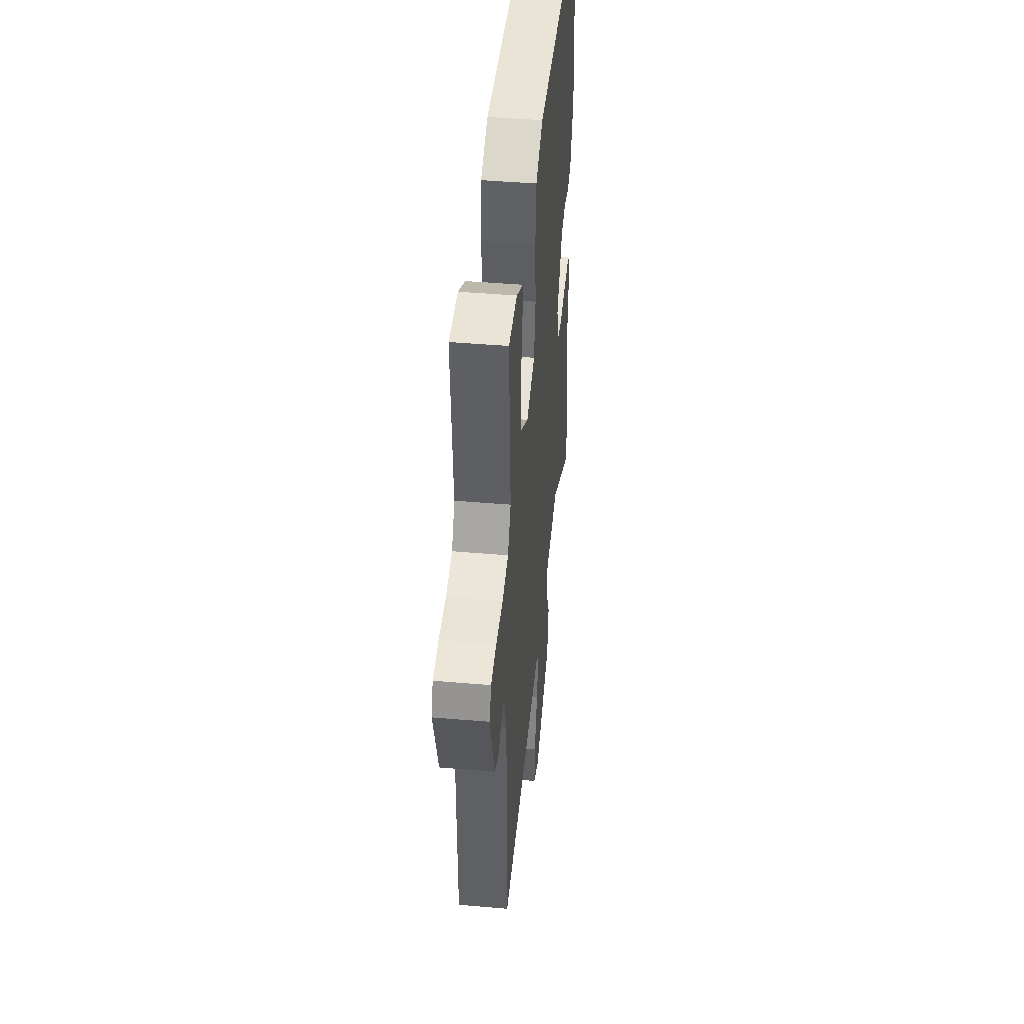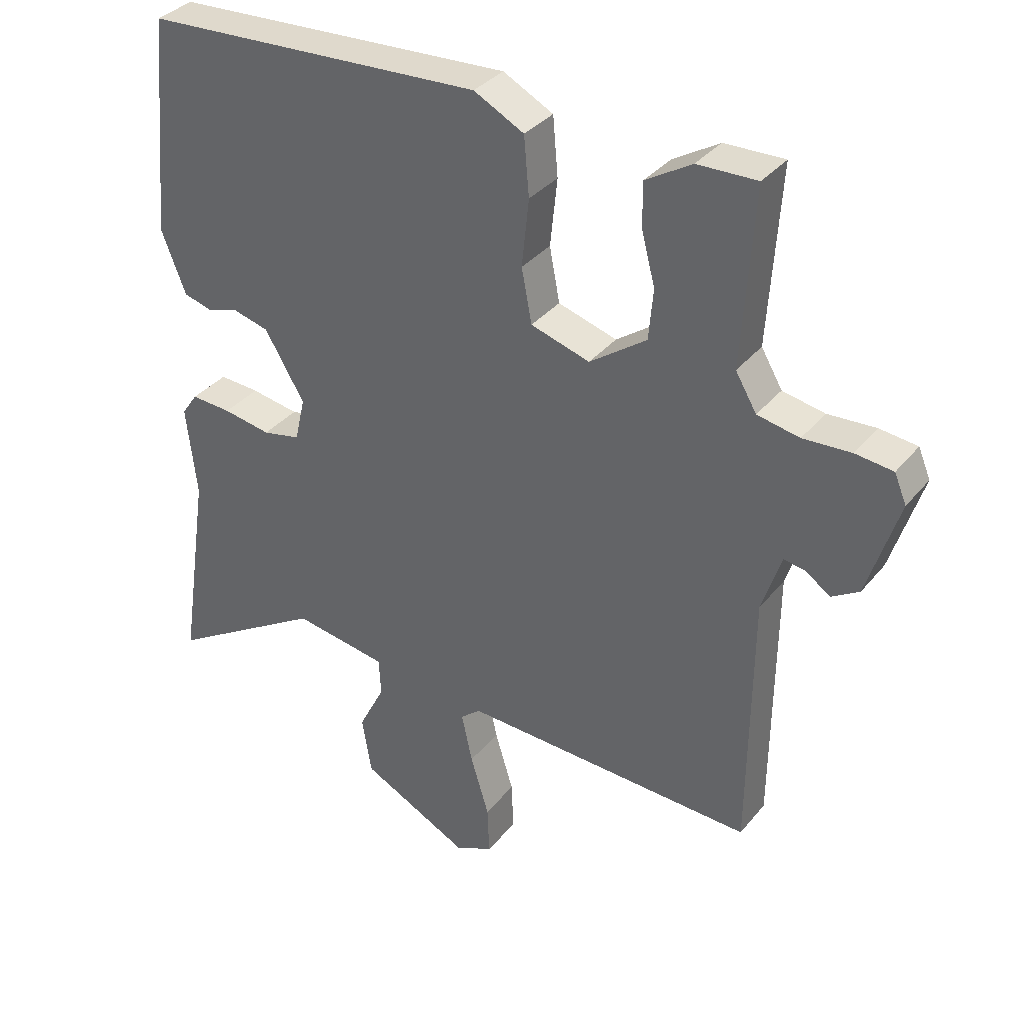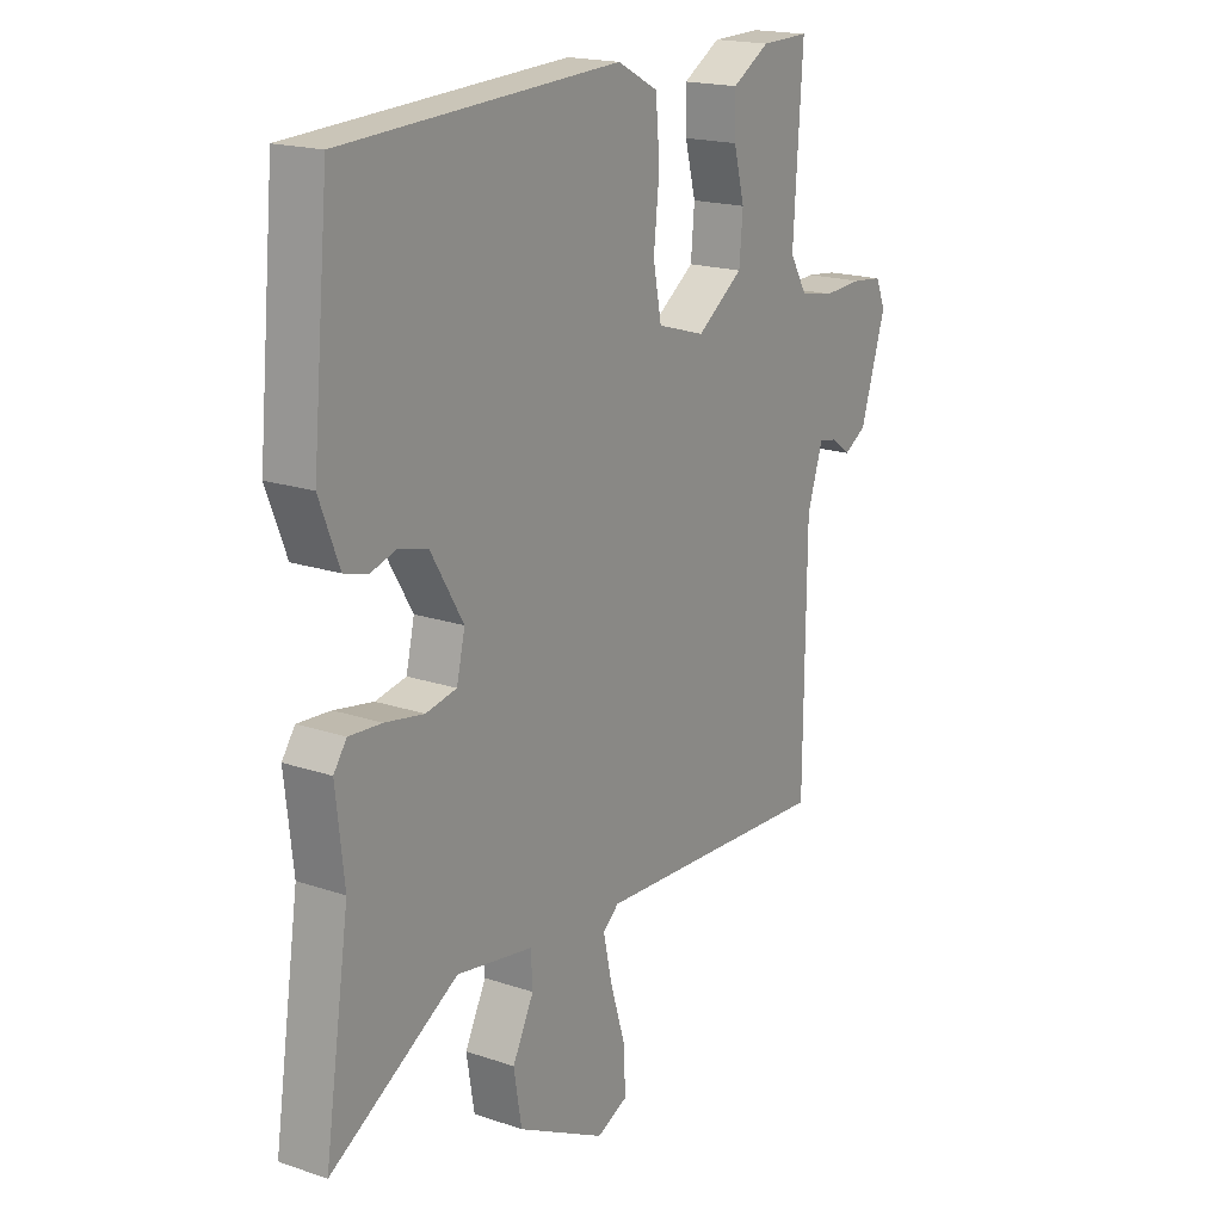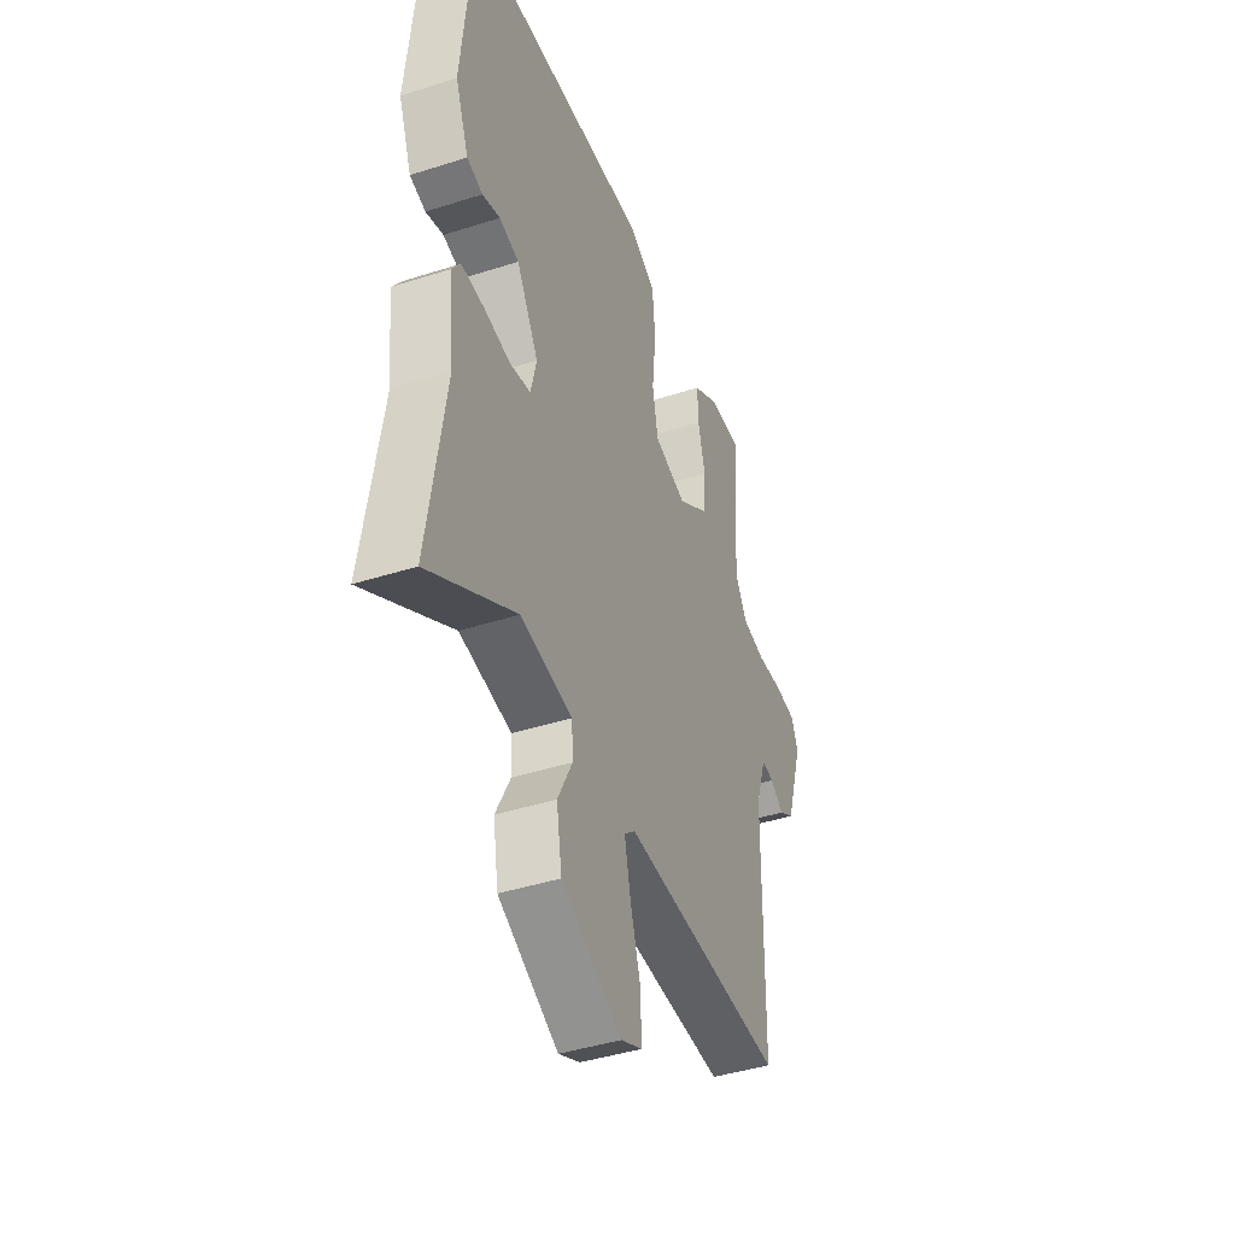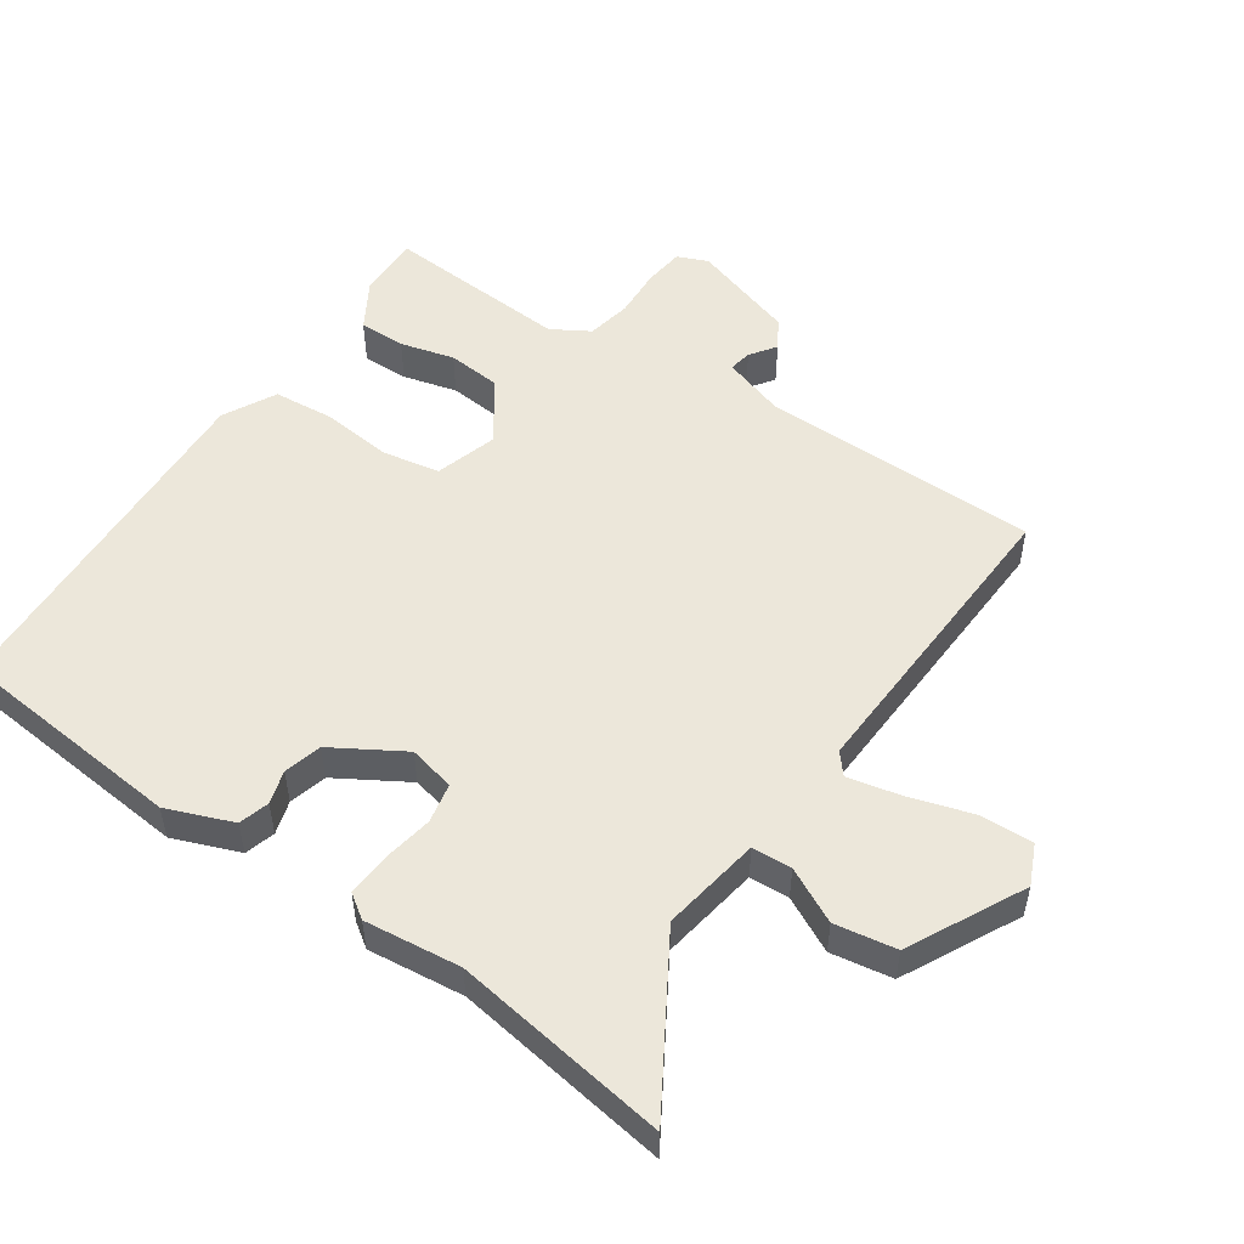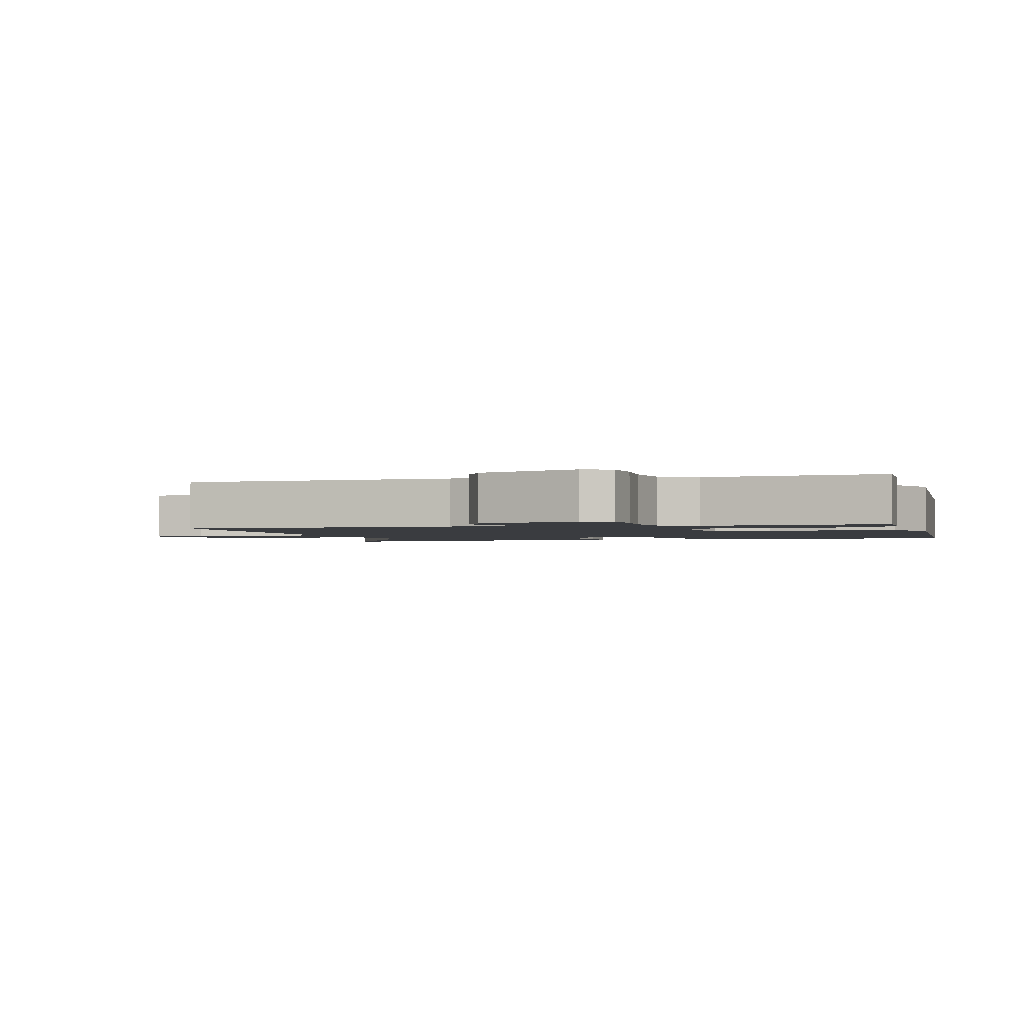
<metadata>
{"format":"obj","ext":"obj","renderer":"f3d","projection":"perspective","resolution":1024,"background":"white","views":[{"elev":45.0,"azim":-84.3,"up":"+Z"},{"elev":34.7,"azim":-146.7,"up":"+Z"},{"elev":18.4,"azim":123.2,"up":"+Z"},{"elev":-42.5,"azim":110.9,"up":"+Z"},{"elev":52.1,"azim":124.3,"up":"+Y"},{"elev":-1.9,"azim":-74.5,"up":"+Y"}]}
</metadata>
<code>
v 0.472 0.07 -0.313
v 0.52 0.07 -0.633
v 0.275 0.07 -0.485
v 0.128 0.07 -0.509
v 0.125 0.07 -0.568
v 0.166 0.07 -0.649
v 0.151 0.07 -0.74
v -0.019 0.07 -0.827
v -0.079 0.07 -0.8
v -0.076 0.07 -0.722
v -0.047 0.07 -0.627
v -0.03 0.07 -0.549
v -0.061 0.07 -0.523
v -0.521 0.07 -0.544
v -0.525 0.07 -0.132
v -0.555 0.07 -0.04
v -0.589 0.07 -0.046
v -0.627 0.07 -0.073
v -0.67 0.07 -0.047
v -0.719 0.07 0.108
v -0.7 0.07 0.153
v -0.641 0.07 0.16
v -0.566 0.07 0.156
v -0.5 0.07 0.169
v -0.467 0.07 0.225
v -0.485 0.07 0.5
v -0.392 0.07 0.498
v -0.32 0.07 0.455
v -0.321 0.07 0.386
v -0.342 0.07 0.306
v -0.335 0.07 0.227
v -0.246 0.07 0.164
v -0.154 0.07 0.192
v -0.138 0.07 0.276
v -0.149 0.07 0.381
v -0.141 0.07 0.472
v -0.063 0.07 0.513
v 0.469 0.07 0.487
v 0.501 0.07 0.145
v 0.463 0.07 0.047
v 0.418 0.07 0.034
v 0.368 0.07 0.049
v 0.312 0.07 0.034
v 0.25 0.07 -0.07
v 0.266 0.07 -0.139
v 0.325 0.07 -0.151
v 0.4 0.07 -0.138
v 0.463 0.07 -0.134
v 0.488 0.07 -0.17
v 0.472 0 -0.313
v 0.52 0 -0.633
v 0.275 0 -0.485
v 0.128 0 -0.509
v 0.125 0 -0.568
v 0.166 0 -0.649
v 0.151 0 -0.74
v -0.019 0 -0.827
v -0.079 0 -0.8
v -0.076 0 -0.722
v -0.047 0 -0.627
v -0.03 0 -0.549
v -0.061 0 -0.523
v -0.521 0 -0.544
v -0.525 0 -0.132
v -0.555 0 -0.04
v -0.589 0 -0.046
v -0.627 0 -0.073
v -0.67 0 -0.047
v -0.719 0 0.108
v -0.7 0 0.153
v -0.641 0 0.16
v -0.566 0 0.156
v -0.5 0 0.169
v -0.467 0 0.225
v -0.485 0 0.5
v -0.392 0 0.498
v -0.32 0 0.455
v -0.321 0 0.386
v -0.342 0 0.306
v -0.335 0 0.227
v -0.246 0 0.164
v -0.154 0 0.192
v -0.138 0 0.276
v -0.149 0 0.381
v -0.141 0 0.472
v -0.063 0 0.513
v 0.469 0 0.487
v 0.501 0 0.145
v 0.463 0 0.047
v 0.418 0 0.034
v 0.368 0 0.049
v 0.312 0 0.034
v 0.25 0 -0.07
v 0.266 0 -0.139
v 0.325 0 -0.151
v 0.4 0 -0.138
v 0.463 0 -0.134
v 0.488 0 -0.17
f 48 49 1
f 47 48 1
f 46 47 1
f 1 2 3
f 46 1 3
f 45 46 3
f 44 45 3 4
f 40 41 42
f 39 40 42
f 38 39 42
f 37 38 42
f 36 37 42
f 35 36 42
f 34 35 42
f 33 34 42 43
f 32 33 43 44
f 28 29 30
f 27 28 30
f 26 27 30
f 25 26 30
f 24 25 30 31
f 21 22 23
f 20 21 23
f 19 20 23
f 18 19 23
f 17 18 23
f 16 17 23 24
f 24 31 32
f 16 24 32
f 15 16 32
f 9 10 11
f 8 9 11
f 7 8 11
f 6 7 11
f 5 6 11
f 4 5 11 12
f 32 44 4
f 15 32 4
f 14 15 4
f 13 14 4
f 4 12 13
f 50 98 97
f 50 97 96
f 50 96 95
f 52 51 50
f 52 50 95
f 52 95 94
f 53 52 94 93
f 91 90 89
f 91 89 88
f 91 88 87
f 91 87 86
f 91 86 85
f 91 85 84
f 91 84 83
f 92 91 83 82
f 93 92 82 81
f 79 78 77
f 79 77 76
f 79 76 75
f 79 75 74
f 80 79 74 73
f 72 71 70
f 72 70 69
f 72 69 68
f 72 68 67
f 72 67 66
f 73 72 66 65
f 81 80 73
f 81 73 65
f 81 65 64
f 60 59 58
f 60 58 57
f 60 57 56
f 60 56 55
f 60 55 54
f 61 60 54 53
f 53 93 81
f 53 81 64
f 53 64 63
f 53 63 62
f 62 61 53
f 1 50 51 2
f 2 51 52 3
f 3 52 53 4
f 4 53 54 5
f 5 54 55 6
f 6 55 56 7
f 7 56 57 8
f 8 57 58 9
f 9 58 59 10
f 10 59 60 11
f 11 60 61 12
f 12 61 62 13
f 13 62 63 14
f 14 63 64 15
f 15 64 65 16
f 16 65 66 17
f 17 66 67 18
f 18 67 68 19
f 19 68 69 20
f 20 69 70 21
f 21 70 71 22
f 22 71 72 23
f 23 72 73 24
f 24 73 74 25
f 25 74 75 26
f 26 75 76 27
f 27 76 77 28
f 28 77 78 29
f 29 78 79 30
f 30 79 80 31
f 31 80 81 32
f 32 81 82 33
f 33 82 83 34
f 34 83 84 35
f 35 84 85 36
f 36 85 86 37
f 37 86 87 38
f 38 87 88 39
f 39 88 89 40
f 40 89 90 41
f 41 90 91 42
f 42 91 92 43
f 43 92 93 44
f 44 93 94 45
f 45 94 95 46
f 46 95 96 47
f 47 96 97 48
f 48 97 98 49
f 49 98 50 1

</code>
